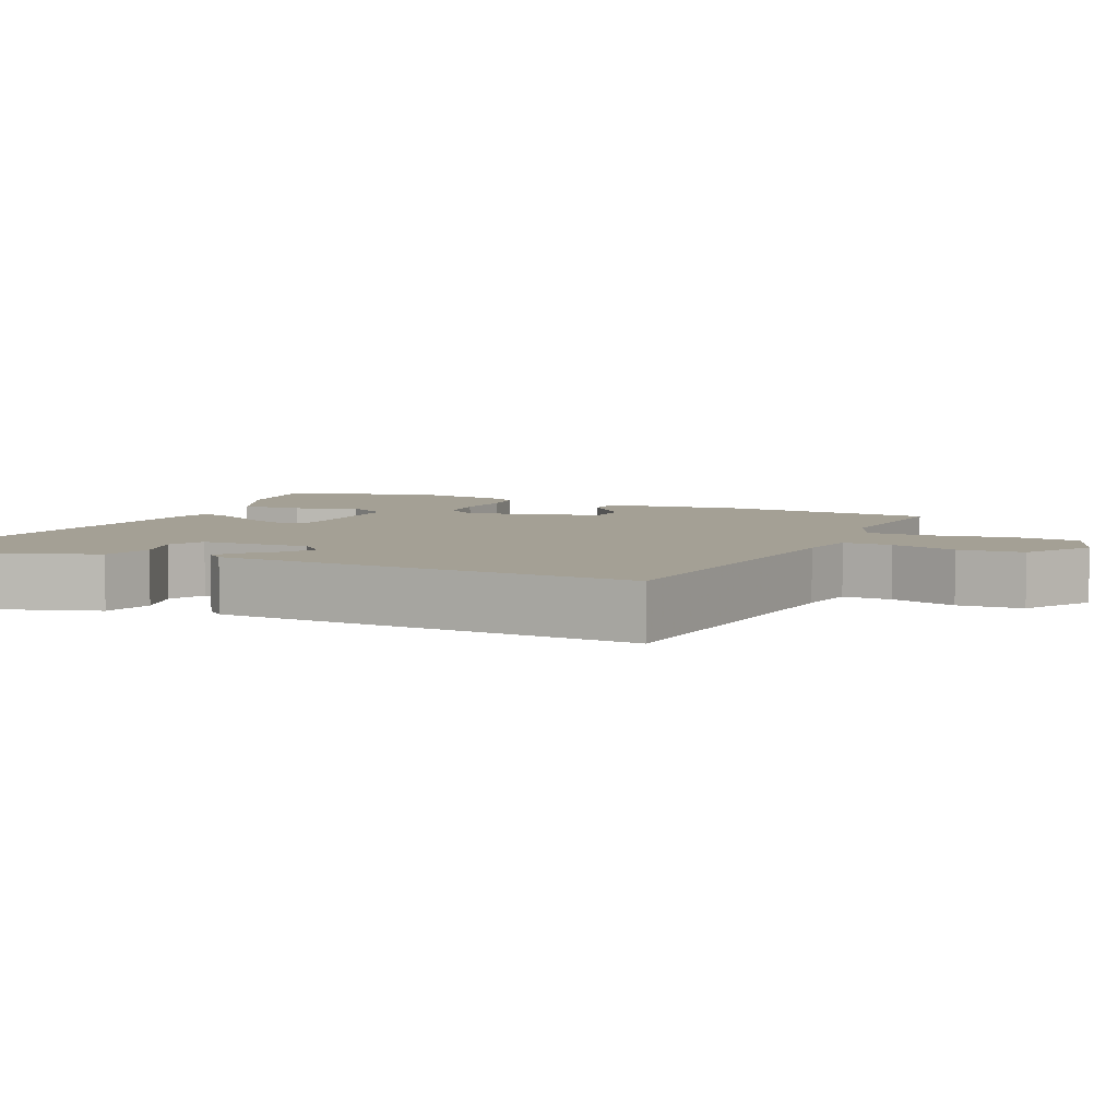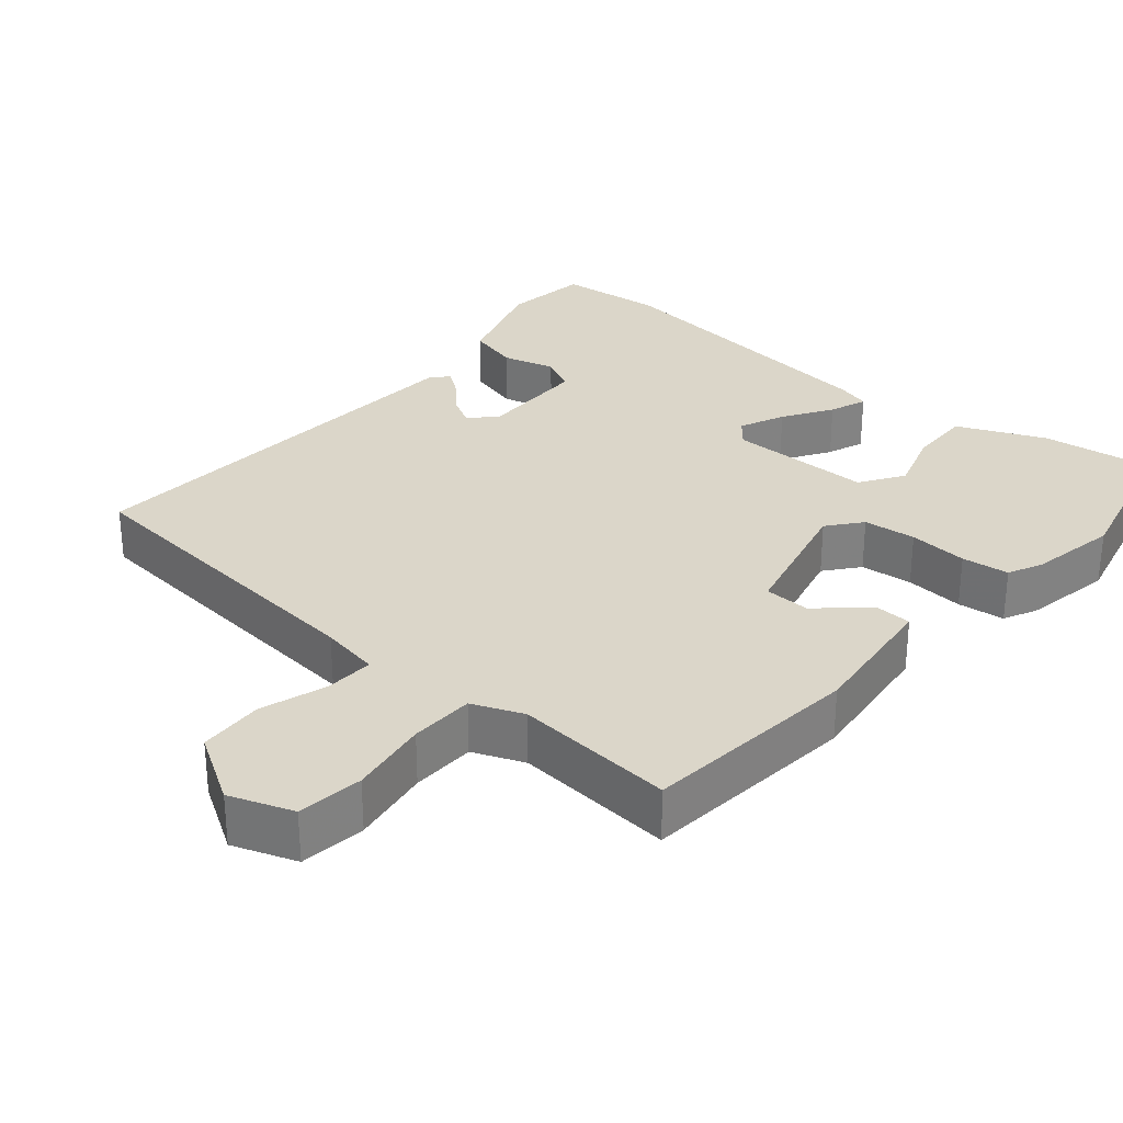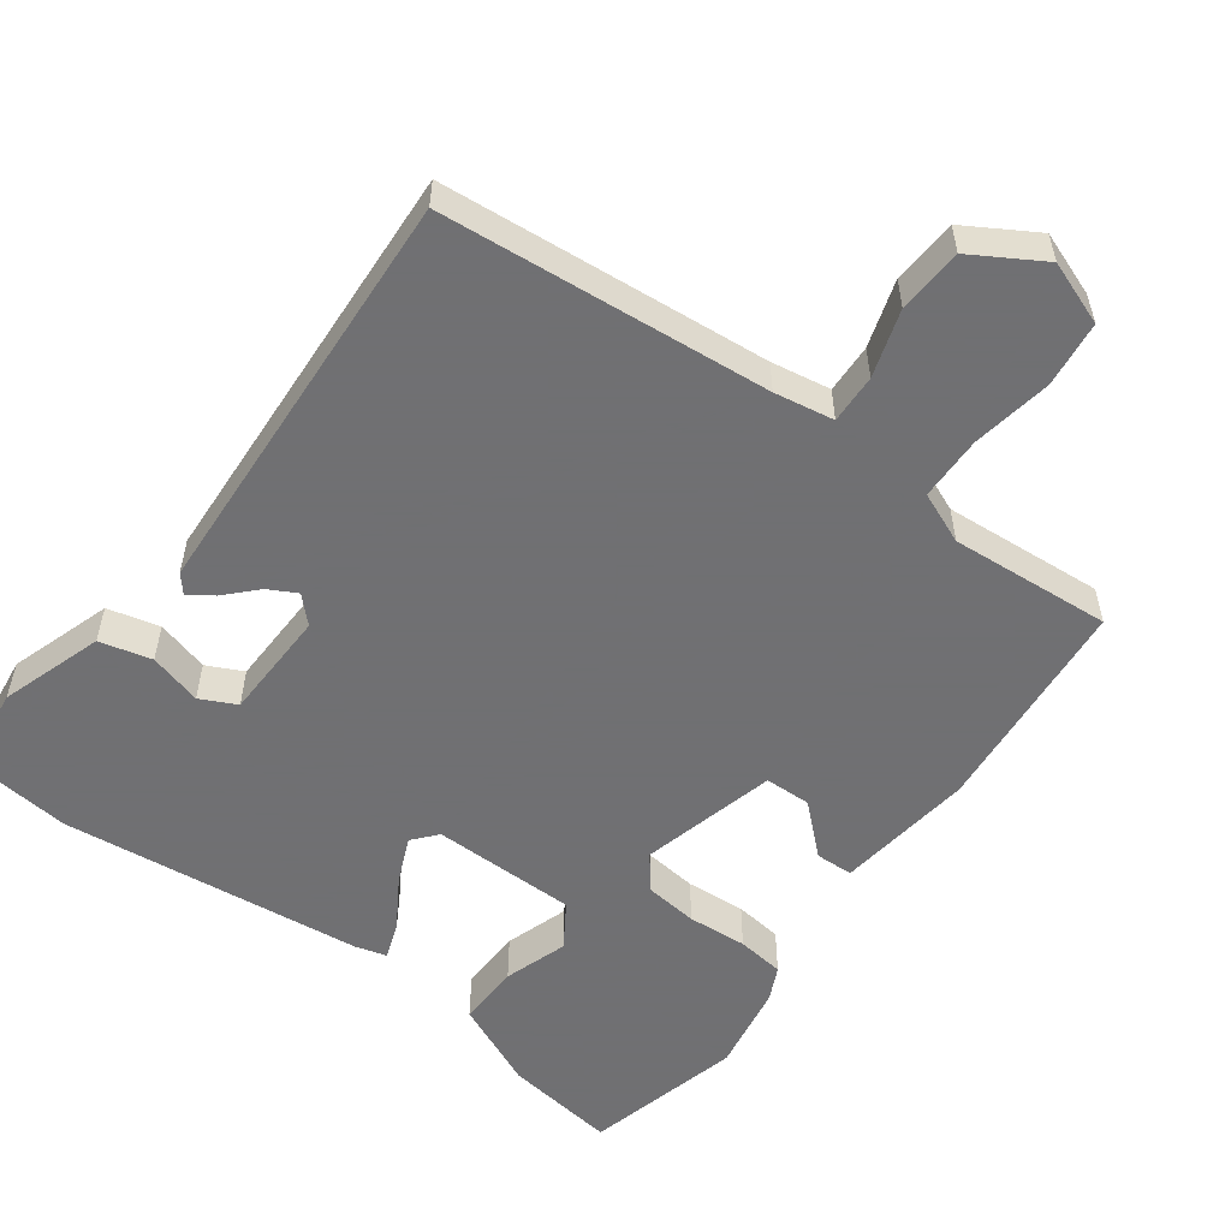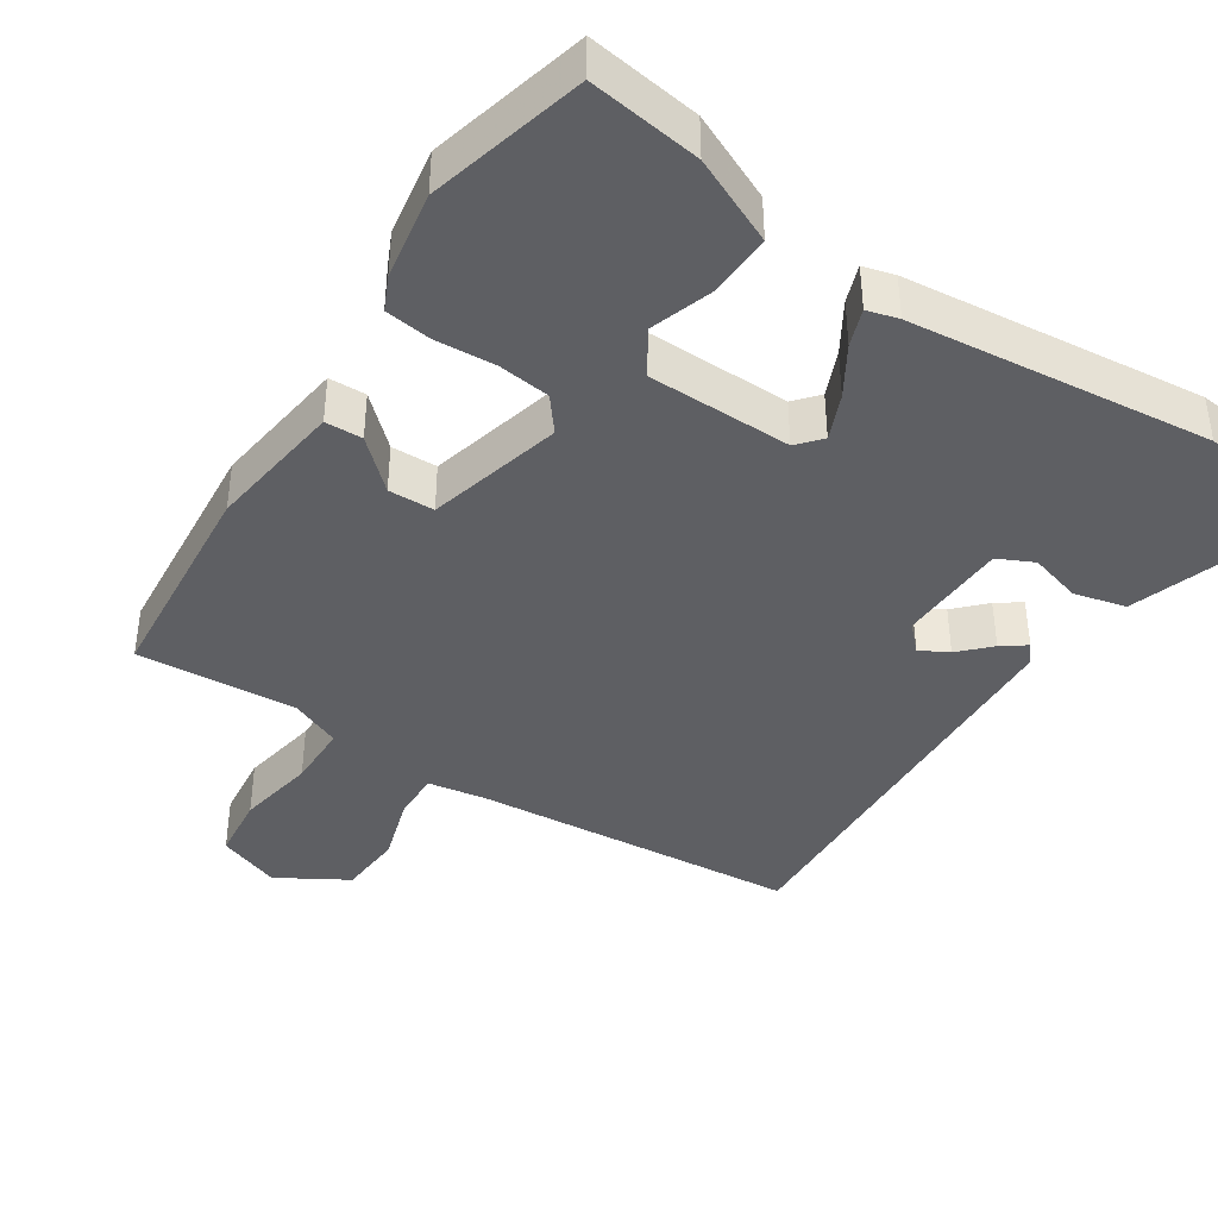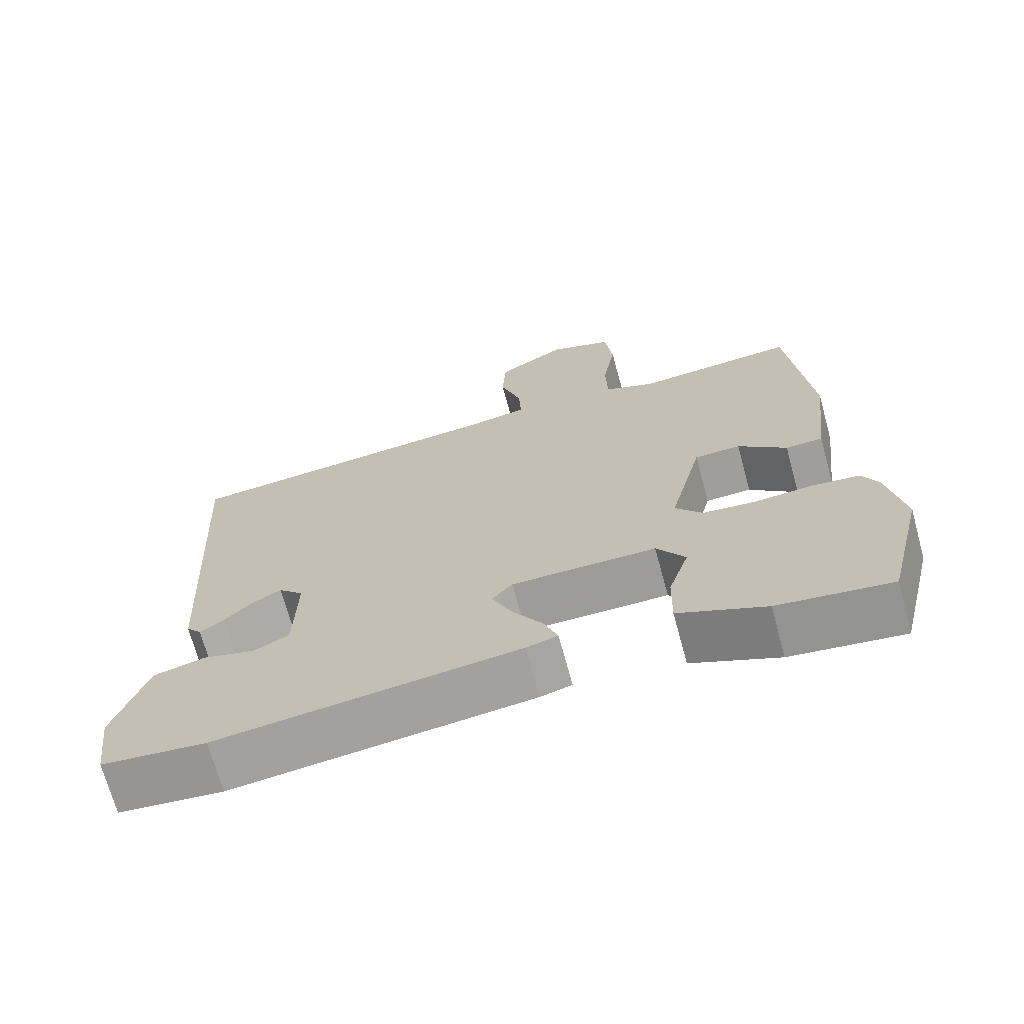
<metadata>
{"format":"obj","ext":"obj","renderer":"f3d","projection":"perspective","resolution":1024,"background":"white","views":[{"elev":5.7,"azim":-65.5,"up":"+Y"},{"elev":30.1,"azim":40.7,"up":"+Y"},{"elev":-55.0,"azim":-36.6,"up":"+Y"},{"elev":-40.5,"azim":146.3,"up":"+Y"},{"elev":-70.1,"azim":15.3,"up":"+Z"}]}
</metadata>
<code>
v -0.387 0.07 -0.512
v -0.53 0.07 -0.497
v -0.545 0.07 -0.38
v -0.5 0.07 -0.24
v -0.429 0.07 -0.222
v -0.357 0.07 -0.242
v -0.308 0.07 -0.218
v -0.305 0.07 -0.067
v -0.339 0.07 -0.033
v -0.378 0.07 -0.054
v -0.417 0.07 -0.095
v -0.45 0.07 -0.119
v -0.471 0.07 -0.094
v -0.505 0.07 0.482
v -0.058 0.07 0.523
v 0.023 0.07 0.537
v 0.02 0.07 0.604
v -0.009 0.07 0.695
v -0.004 0.07 0.784
v 0.091 0.07 0.841
v 0.178 0.07 0.809
v 0.189 0.07 0.719
v 0.171 0.07 0.61
v 0.173 0.07 0.522
v 0.243 0.07 0.493
v 0.462 0.07 0.51
v 0.491 0.07 0.21
v 0.468 0.07 0.021
v 0.417 0.07 0.019
v 0.351 0.07 0.079
v 0.288 0.07 0.077
v 0.242 0.07 -0.109
v 0.279 0.07 -0.155
v 0.351 0.07 -0.163
v 0.432 0.07 -0.157
v 0.497 0.07 -0.165
v 0.519 0.07 -0.211
v 0.541 0.07 -0.332
v 0.488 0.07 -0.548
v 0.334 0.07 -0.527
v 0.215 0.07 -0.474
v 0.217 0.07 -0.388
v 0.245 0.07 -0.301
v 0.206 0.07 -0.241
v 0.008 0.07 -0.24
v -0.02 0.07 -0.273
v 0.007 0.07 -0.335
v 0.049 0.07 -0.402
v 0.068 0.07 -0.453
v 0.025 0.07 -0.465
v -0.387 0 -0.512
v -0.53 0 -0.497
v -0.545 0 -0.38
v -0.5 0 -0.24
v -0.429 0 -0.222
v -0.357 0 -0.242
v -0.308 0 -0.218
v -0.305 0 -0.067
v -0.339 0 -0.033
v -0.378 0 -0.054
v -0.417 0 -0.095
v -0.45 0 -0.119
v -0.471 0 -0.094
v -0.505 0 0.482
v -0.058 0 0.523
v 0.023 0 0.537
v 0.02 0 0.604
v -0.009 0 0.695
v -0.004 0 0.784
v 0.091 0 0.841
v 0.178 0 0.809
v 0.189 0 0.719
v 0.171 0 0.61
v 0.173 0 0.522
v 0.243 0 0.493
v 0.462 0 0.51
v 0.491 0 0.21
v 0.468 0 0.021
v 0.417 0 0.019
v 0.351 0 0.079
v 0.288 0 0.077
v 0.242 0 -0.109
v 0.279 0 -0.155
v 0.351 0 -0.163
v 0.432 0 -0.157
v 0.497 0 -0.165
v 0.519 0 -0.211
v 0.541 0 -0.332
v 0.488 0 -0.548
v 0.334 0 -0.527
v 0.215 0 -0.474
v 0.217 0 -0.388
v 0.245 0 -0.301
v 0.206 0 -0.241
v 0.008 0 -0.24
v -0.02 0 -0.273
v 0.007 0 -0.335
v 0.049 0 -0.402
v 0.068 0 -0.453
v 0.025 0 -0.465
f 2 3 4
f 1 2 4
f 50 1 4
f 49 50 4
f 48 49 4
f 47 48 4
f 46 47 4
f 41 42 43
f 40 41 43
f 39 40 43
f 38 39 43
f 37 38 43
f 36 37 43
f 35 36 43
f 34 35 43
f 33 34 43 44
f 32 33 44 45
f 28 29 30
f 27 28 30
f 26 27 30
f 25 26 30
f 24 25 30 31
f 21 22 23
f 20 21 23
f 19 20 23
f 18 19 23
f 17 18 23
f 16 17 23 24
f 31 32 45
f 24 31 45
f 16 24 45
f 15 16 45
f 13 14 15
f 12 13 15
f 11 12 15
f 10 11 15
f 4 5 6
f 46 4 6
f 46 6 7
f 45 46 7 8
f 15 45 8 9
f 9 10 15
f 54 53 52
f 54 52 51
f 54 51 100
f 54 100 99
f 54 99 98
f 54 98 97
f 54 97 96
f 93 92 91
f 93 91 90
f 93 90 89
f 93 89 88
f 93 88 87
f 93 87 86
f 93 86 85
f 93 85 84
f 94 93 84 83
f 95 94 83 82
f 80 79 78
f 80 78 77
f 80 77 76
f 80 76 75
f 81 80 75 74
f 73 72 71
f 73 71 70
f 73 70 69
f 73 69 68
f 73 68 67
f 74 73 67 66
f 95 82 81
f 95 81 74
f 95 74 66
f 95 66 65
f 65 64 63
f 65 63 62
f 65 62 61
f 65 61 60
f 56 55 54
f 56 54 96
f 57 56 96
f 58 57 96 95
f 59 58 95 65
f 65 60 59
f 1 51 52 2
f 2 52 53 3
f 3 53 54 4
f 4 54 55 5
f 5 55 56 6
f 6 56 57 7
f 7 57 58 8
f 8 58 59 9
f 9 59 60 10
f 10 60 61 11
f 11 61 62 12
f 12 62 63 13
f 13 63 64 14
f 14 64 65 15
f 15 65 66 16
f 16 66 67 17
f 17 67 68 18
f 18 68 69 19
f 19 69 70 20
f 20 70 71 21
f 21 71 72 22
f 22 72 73 23
f 23 73 74 24
f 24 74 75 25
f 25 75 76 26
f 26 76 77 27
f 27 77 78 28
f 28 78 79 29
f 29 79 80 30
f 30 80 81 31
f 31 81 82 32
f 32 82 83 33
f 33 83 84 34
f 34 84 85 35
f 35 85 86 36
f 36 86 87 37
f 37 87 88 38
f 38 88 89 39
f 39 89 90 40
f 40 90 91 41
f 41 91 92 42
f 42 92 93 43
f 43 93 94 44
f 44 94 95 45
f 45 95 96 46
f 46 96 97 47
f 47 97 98 48
f 48 98 99 49
f 49 99 100 50
f 50 100 51 1

</code>
